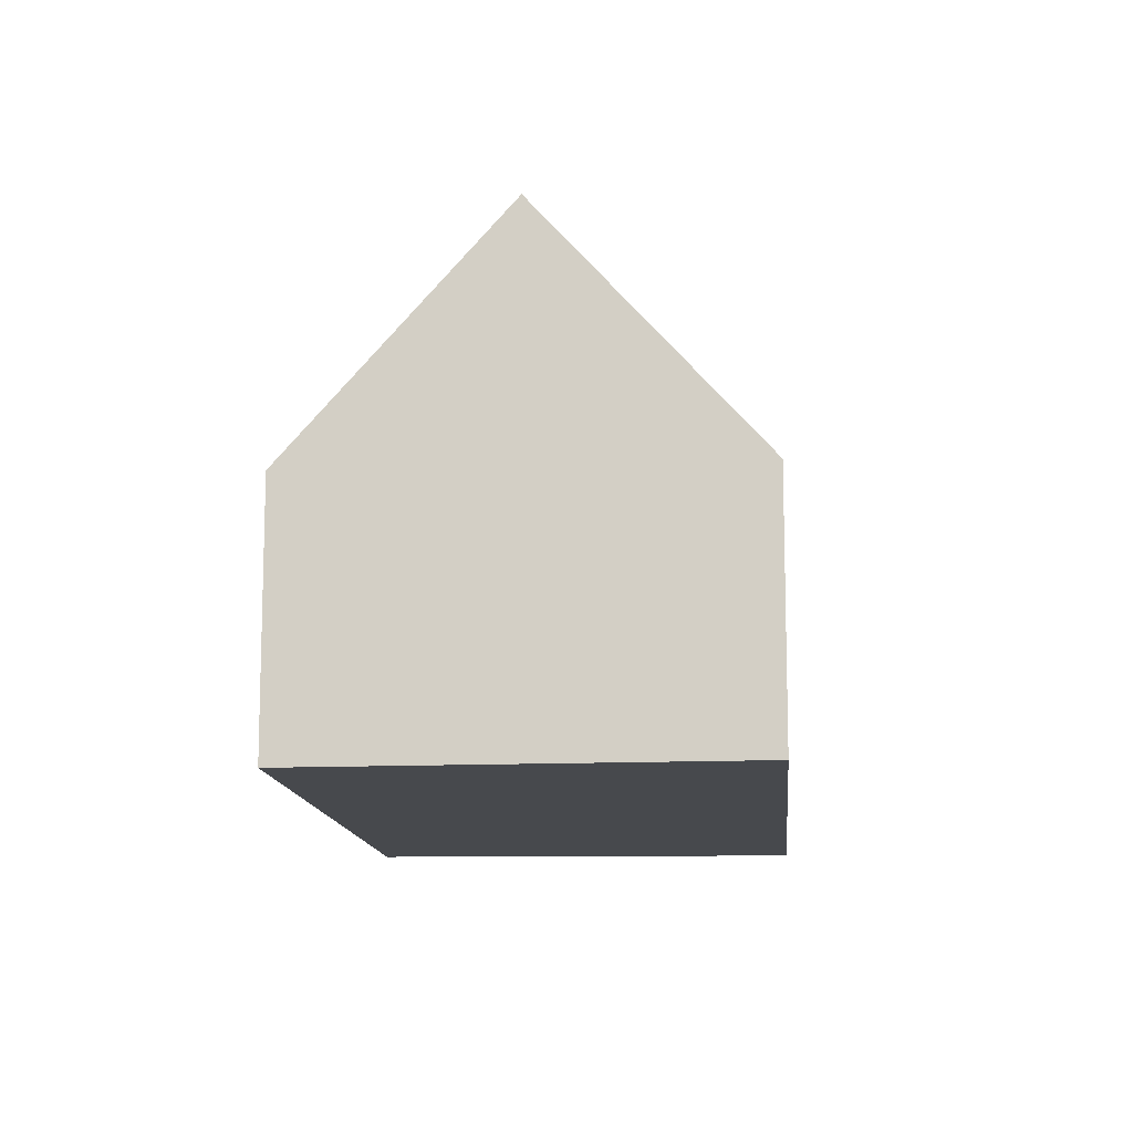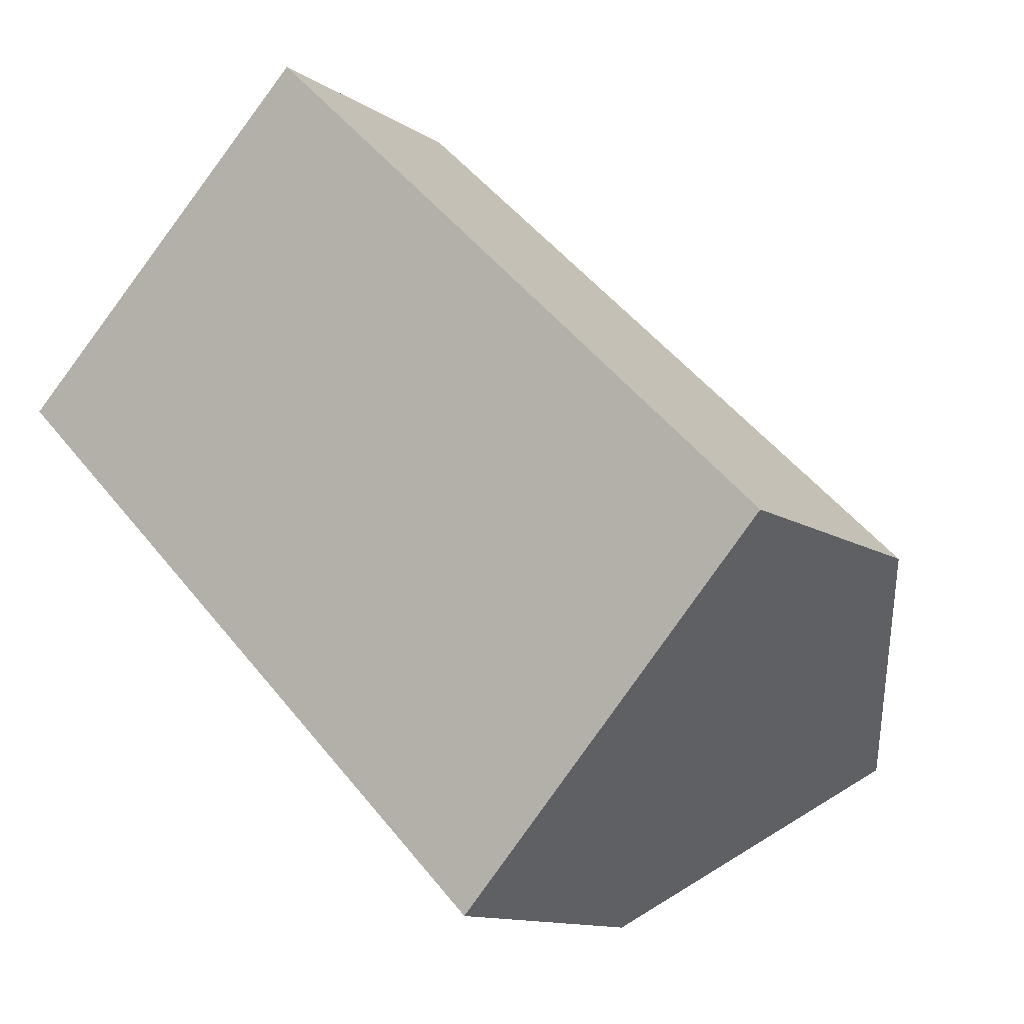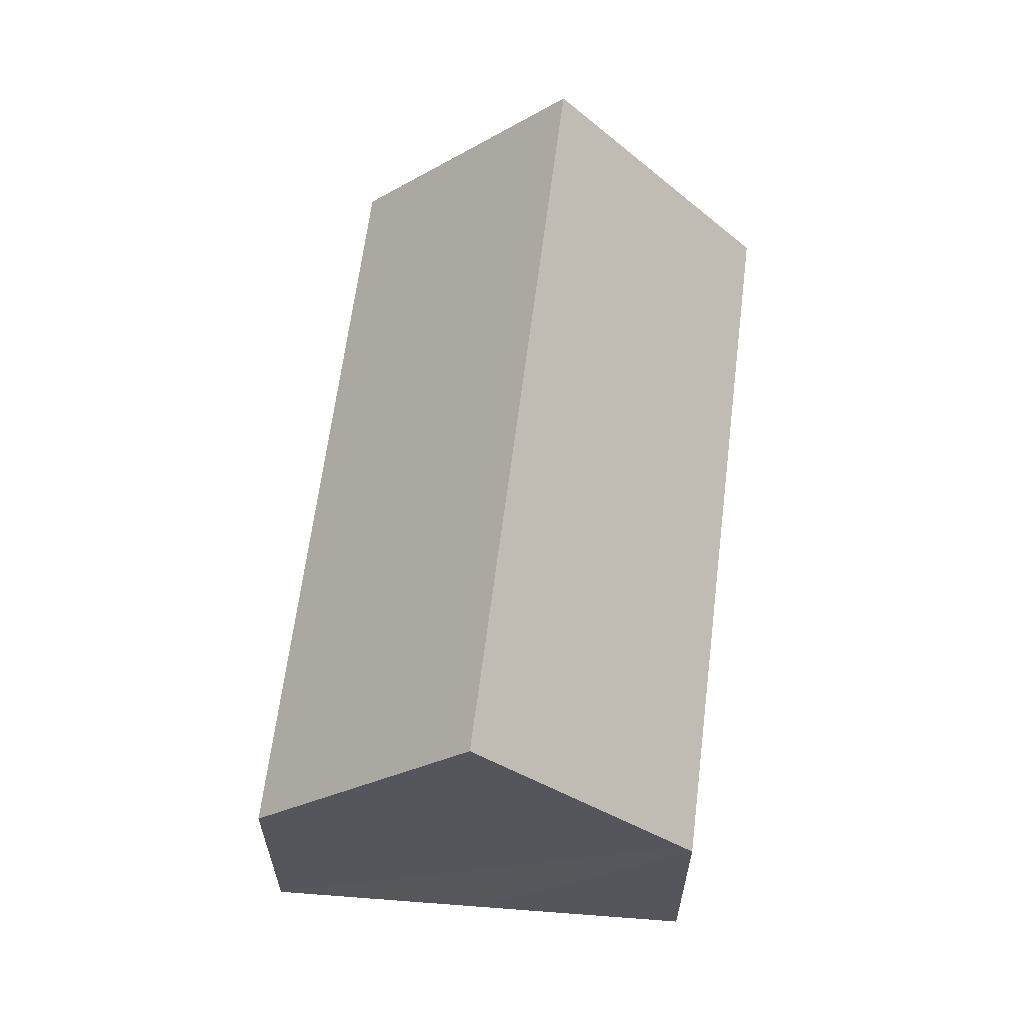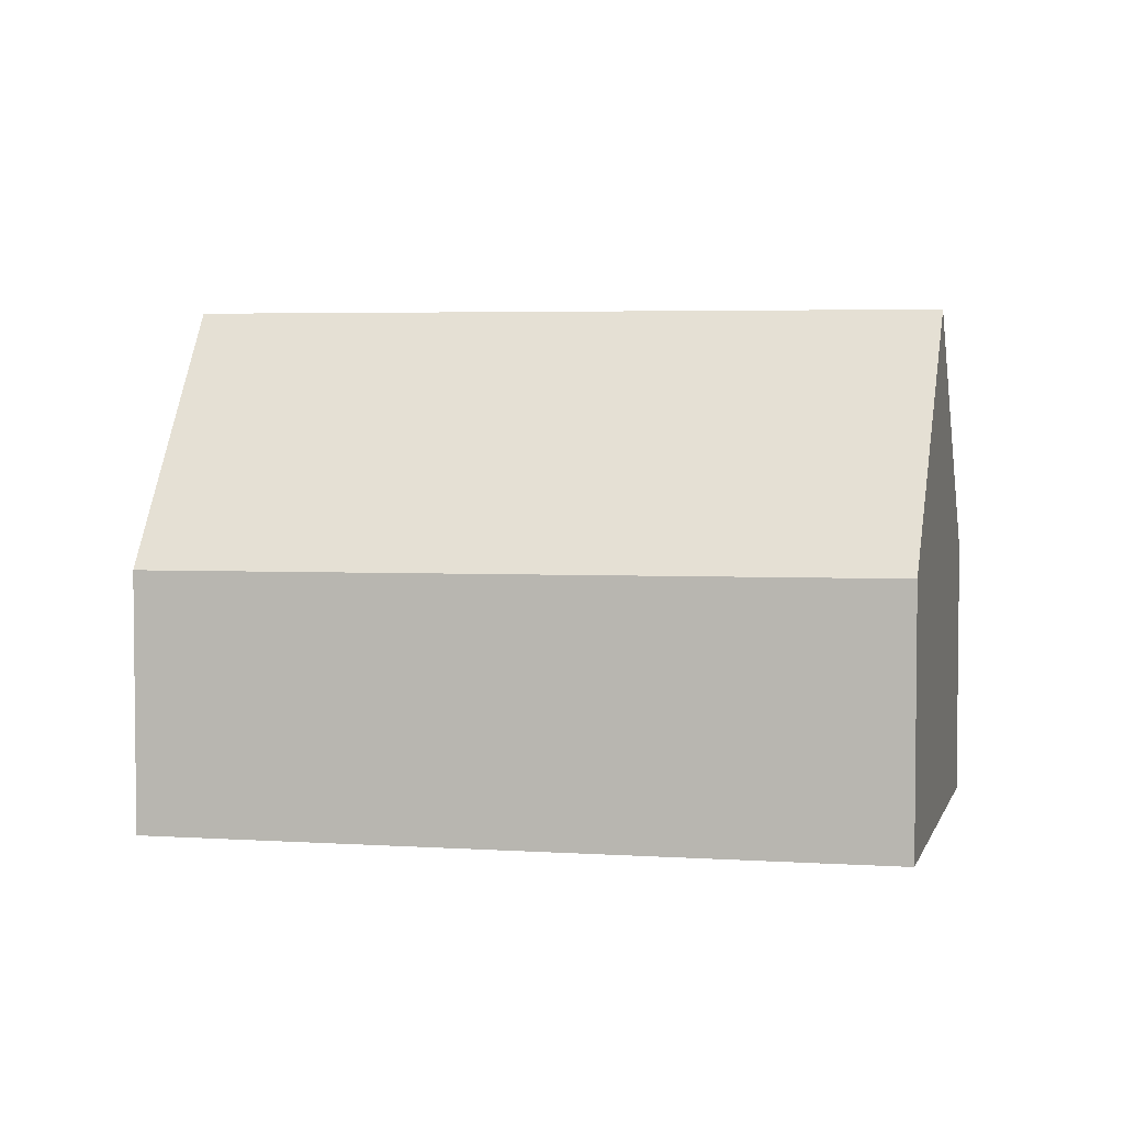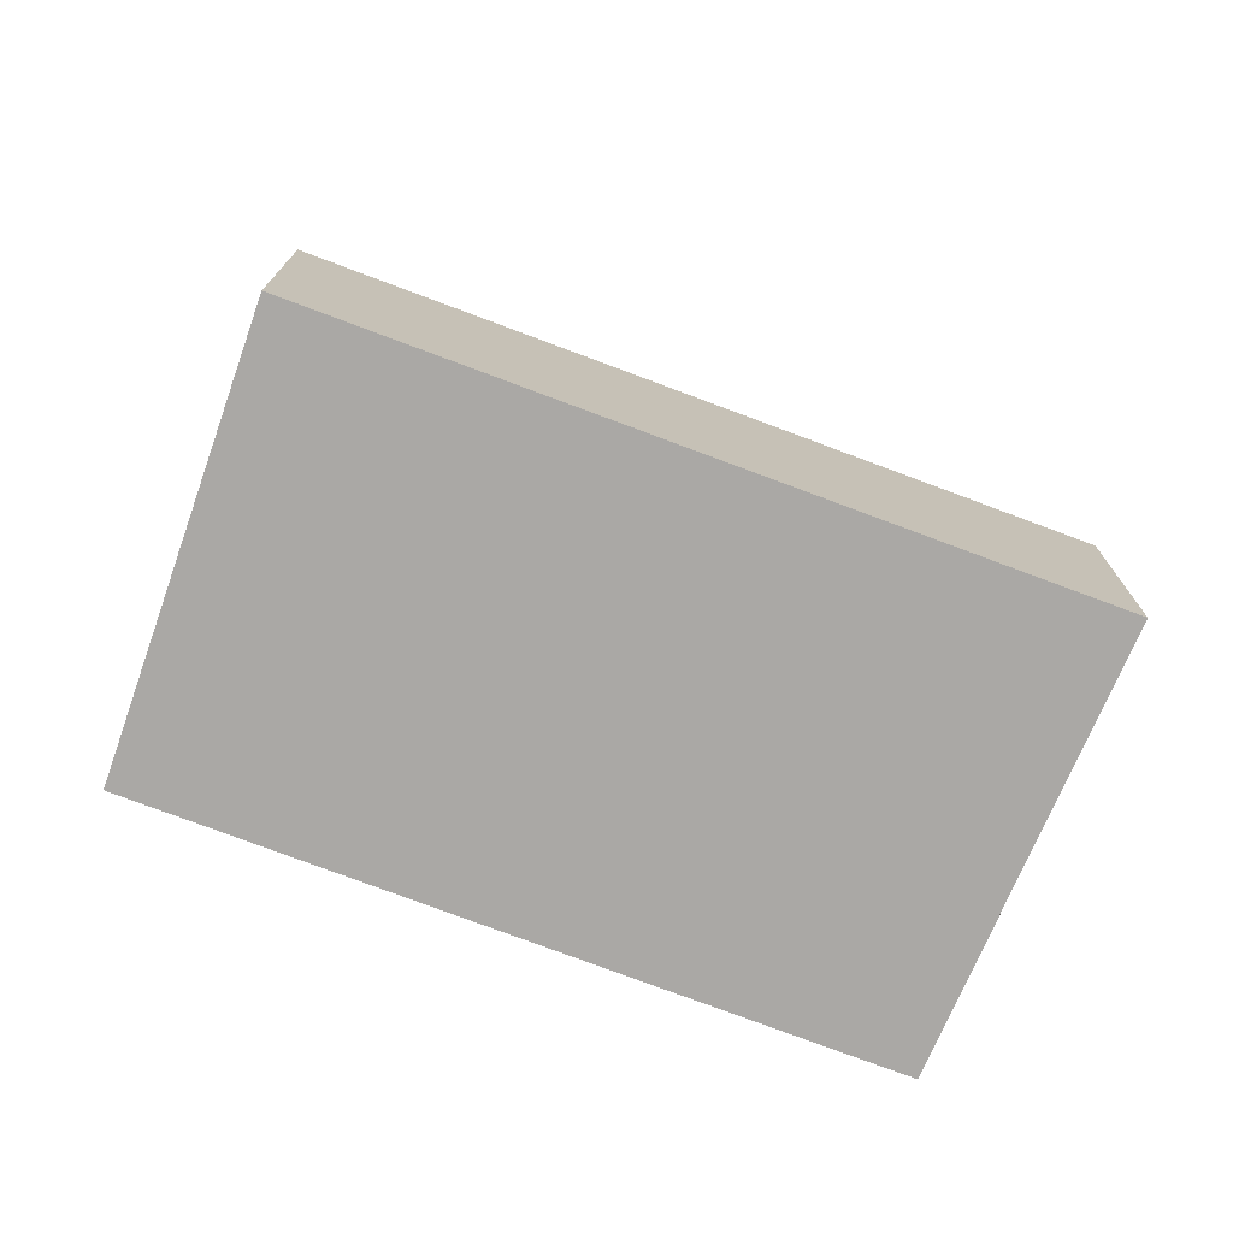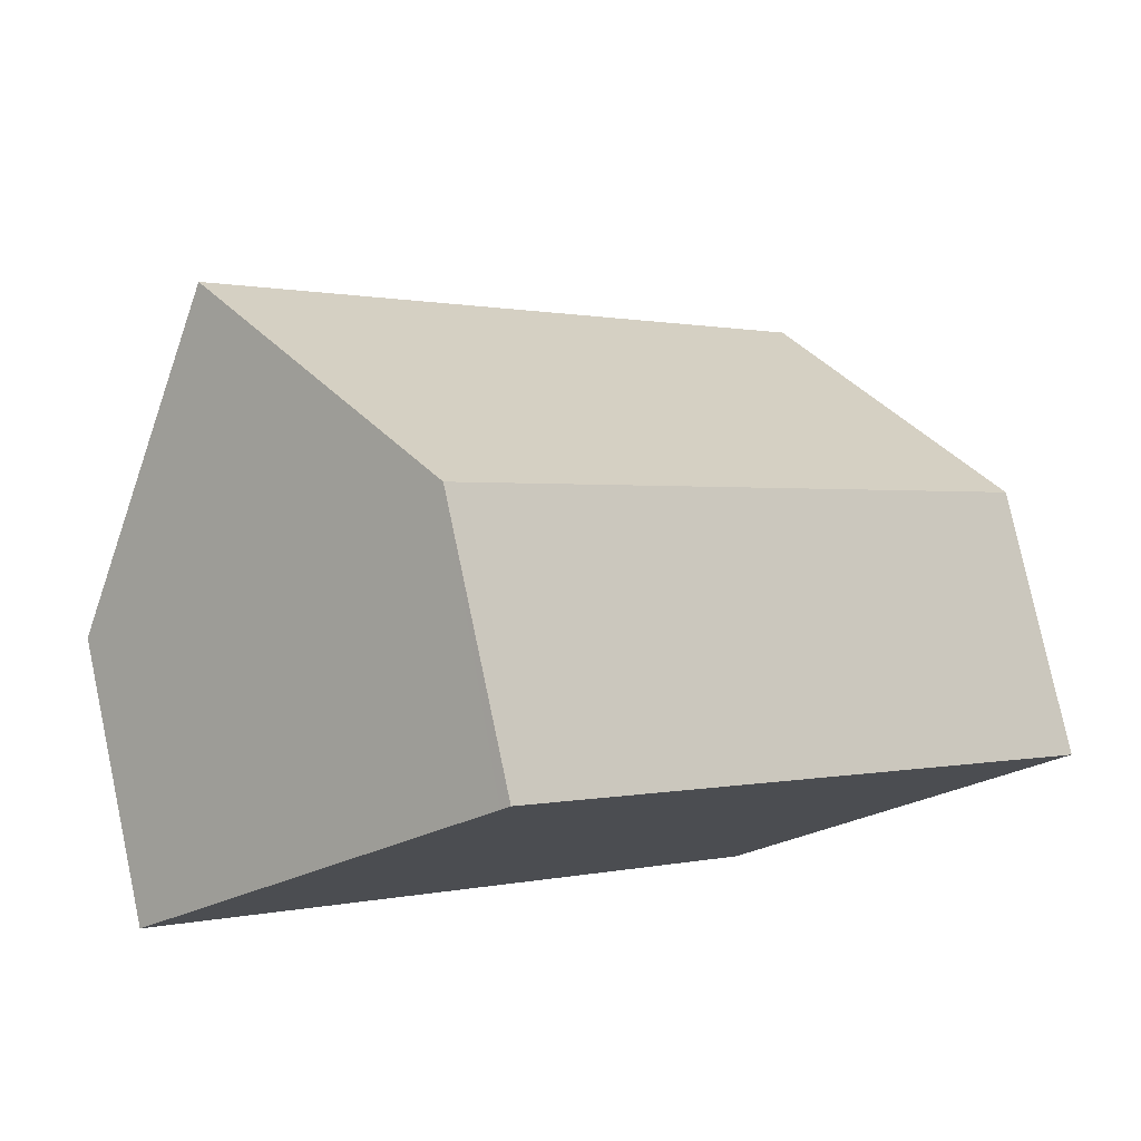
<metadata>
{"format":"obj","ext":"obj","renderer":"f3d","projection":"perspective","resolution":1024,"background":"white","views":[{"elev":-12.4,"azim":139.0,"up":"+Y"},{"elev":-12.3,"azim":34.9,"up":"+Z"},{"elev":63.6,"azim":-38.5,"up":"+Y"},{"elev":4.2,"azim":56.7,"up":"+Y"},{"elev":-75.1,"azim":-156.3,"up":"+Y"},{"elev":78.4,"azim":-12.0,"up":"+Z"}]}
</metadata>
<code>
v  0.265 7.1 0.247
v  14.18 6.702 -13.82
v  0 6.702 4.104e-16
v  4.279 13.13 3.981
v  18.4 13.13 -9.783
v  17.62 11.86 -10.63
v  14.43 6.702 -14.06
v  14.63 7.038 -13.84
v  22.16 7.058 -5.744
v  16.25 6.709 0.462
v  22.35 6.756 -5.543
v  14.8 6.698 1.889
v  8.372 6.983 7.788
v  8.594 6.649 7.995
v  0 0 0
v  0.265 -1.512e-17 0.247
v  4.279 -2.438e-16 3.981
v  8.372 -4.769e-16 7.788
v  8.594 -4.896e-16 7.995
v  14.8 -1.157e-16 1.889
v  16.25 -2.829e-17 0.462
v  22.35 3.394e-16 -5.543
v  22.16 3.517e-16 -5.744
v  18.4 5.99e-16 -9.783
v  14.63 8.471e-16 -13.84
v  14.43 8.608e-16 -14.06
v  17.62 6.508e-16 -10.63
v  14.18 8.464e-16 -13.82
g defaultobject
f 1 2 3
f 2 1 4
f 2 4 5
f 2 5 6
f 2 6 7
f 7 6 8
f 9 10 11
f 10 9 5
f 10 5 4
f 10 4 12
f 12 4 13
f 12 13 14
f 1 13 4
f 13 1 3
f 13 3 15
f 13 15 16
f 13 16 17
f 13 17 14
f 14 17 18
f 14 18 19
f 19 12 14
f 12 19 20
f 12 20 10
f 10 20 11
f 11 20 21
f 11 21 22
f 9 6 5
f 6 9 11
f 6 11 22
f 6 22 8
f 8 22 23
f 8 23 24
f 8 24 7
f 7 24 25
f 7 25 26
f 25 24 27
f 2 15 3
f 15 2 7
f 15 7 28
f 28 7 26
f 21 23 22
f 23 21 24
f 24 21 27
f 27 21 25
f 25 21 20
f 25 20 19
f 25 19 26
f 26 19 28
f 28 19 18
f 28 18 15
f 15 18 17
f 15 17 16

</code>
